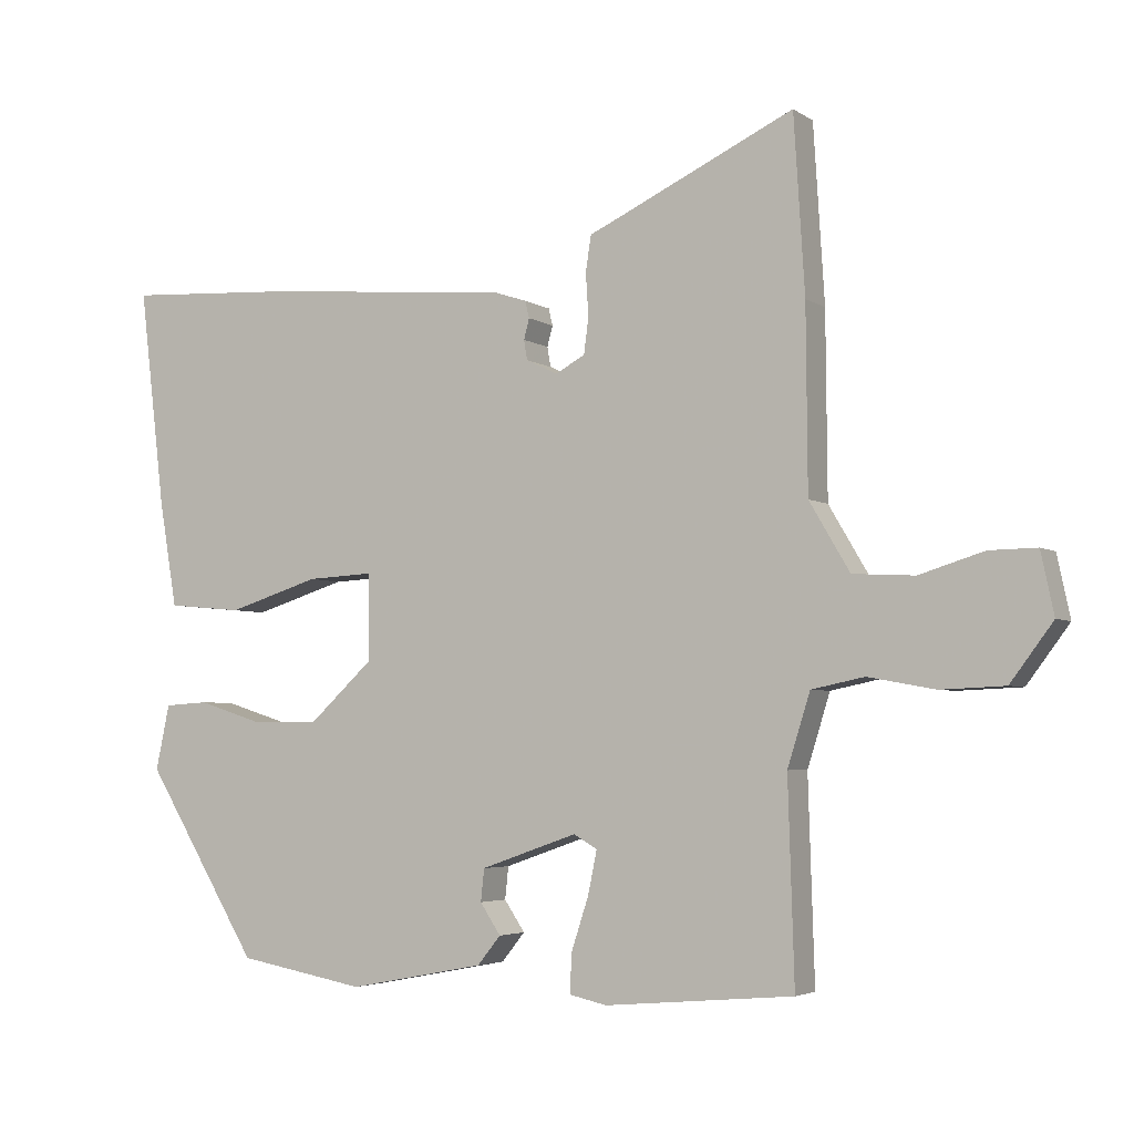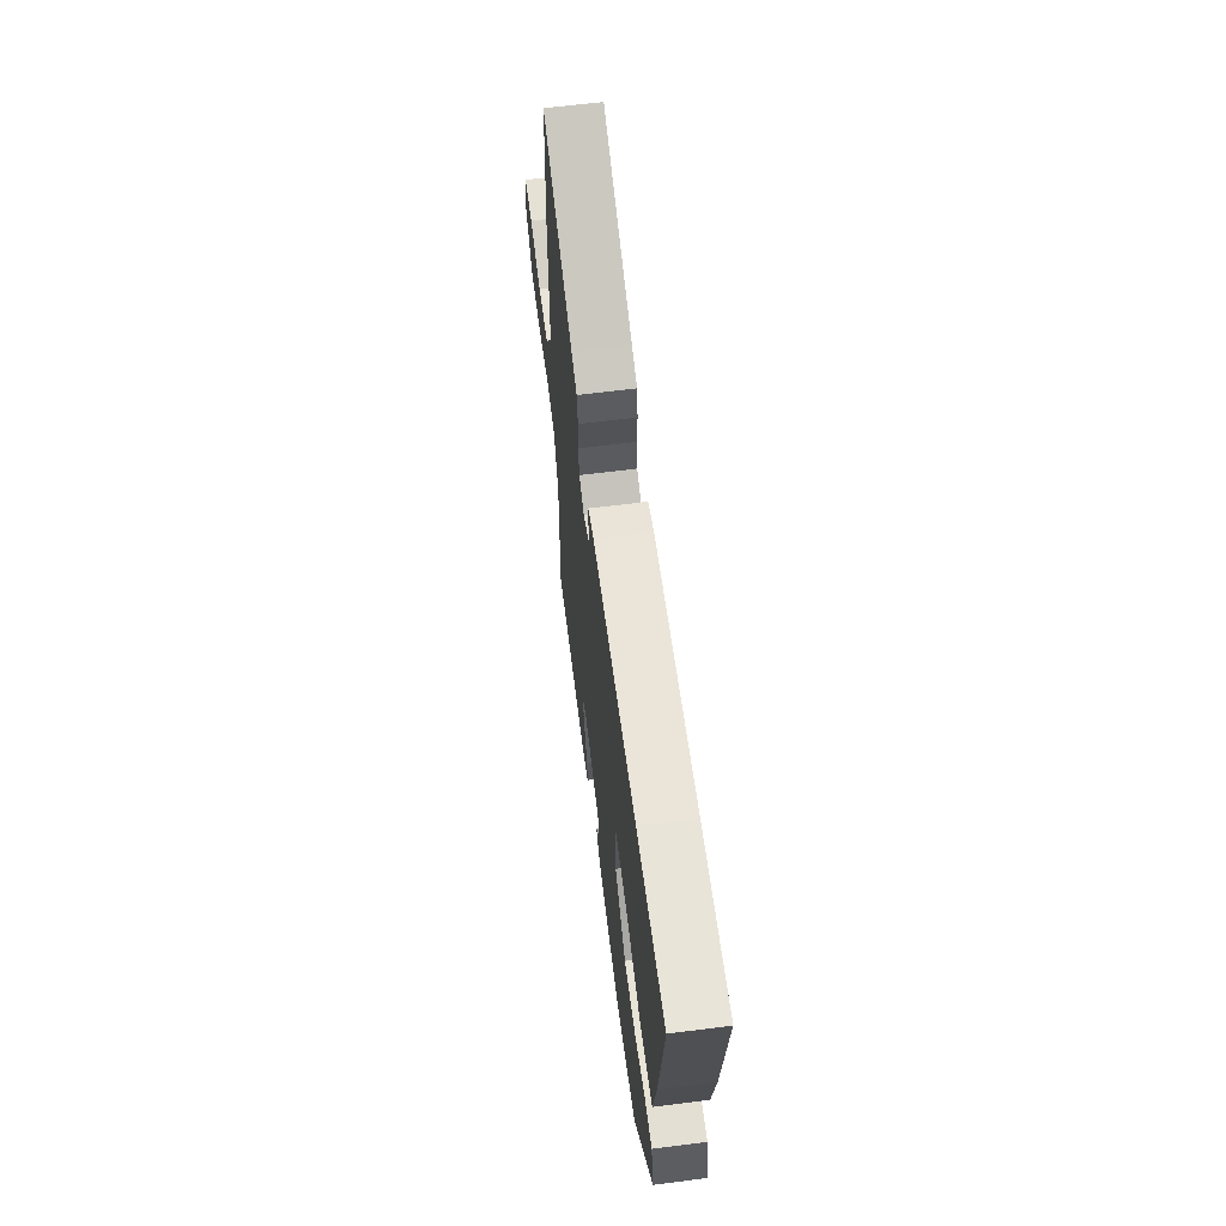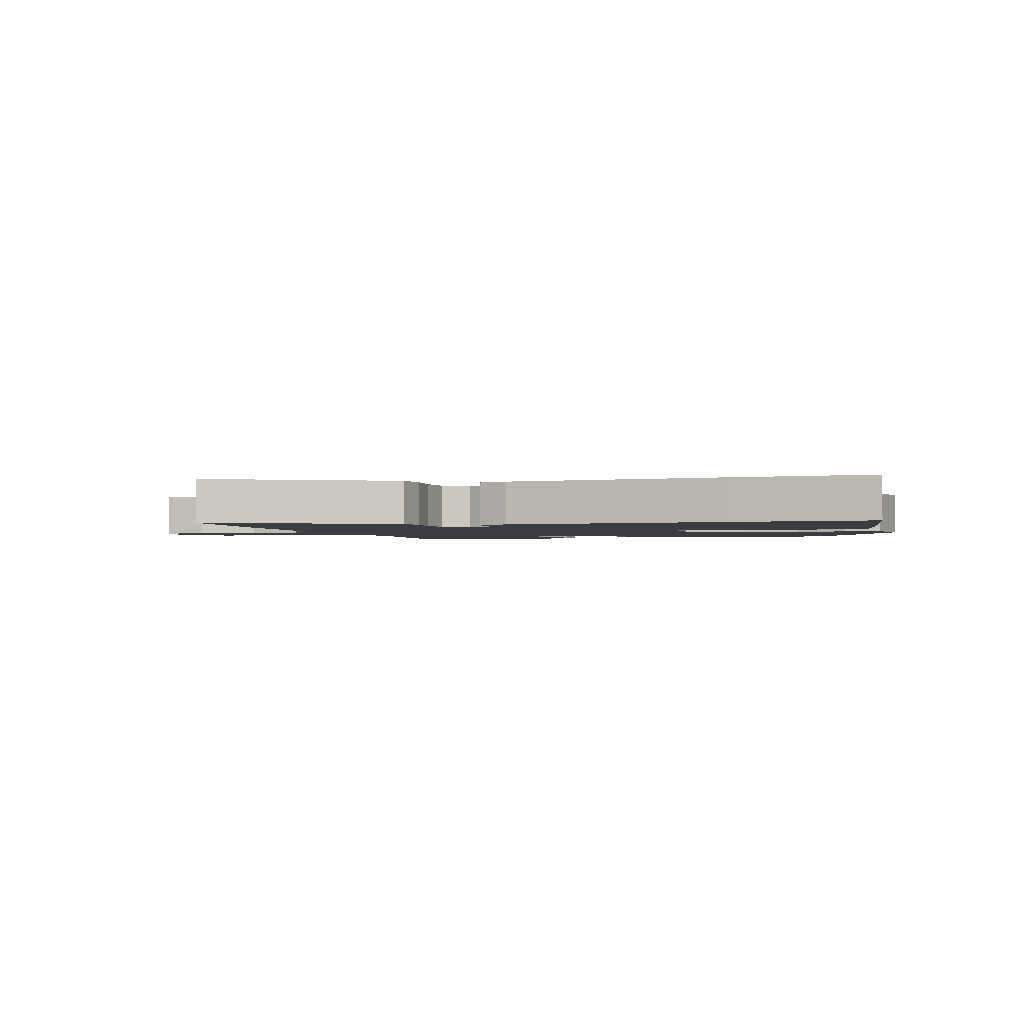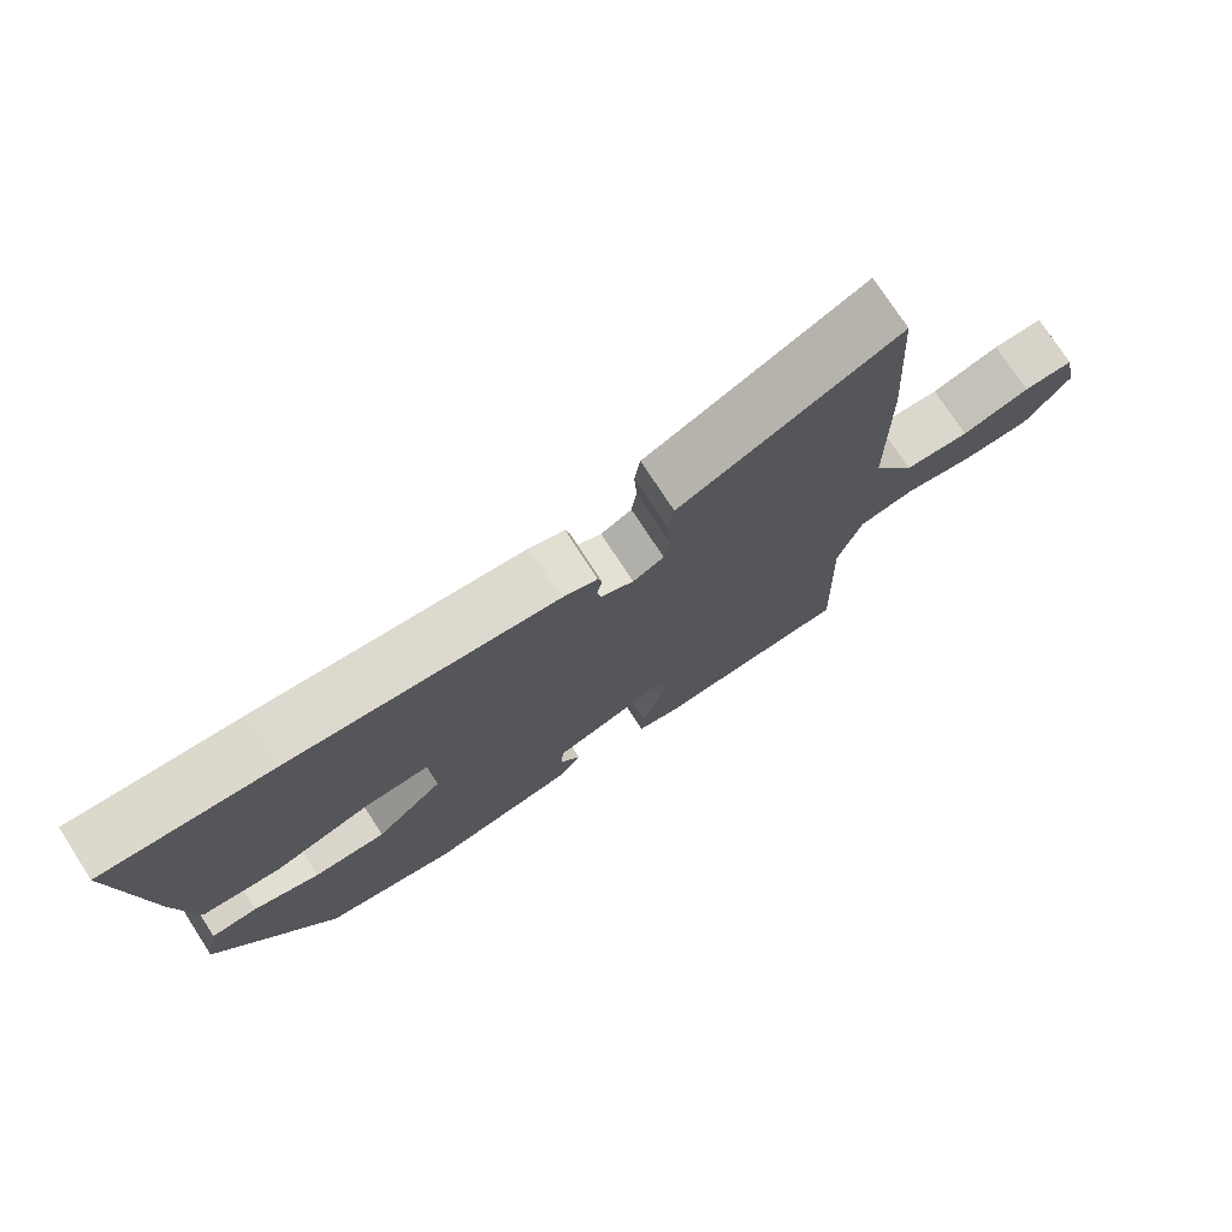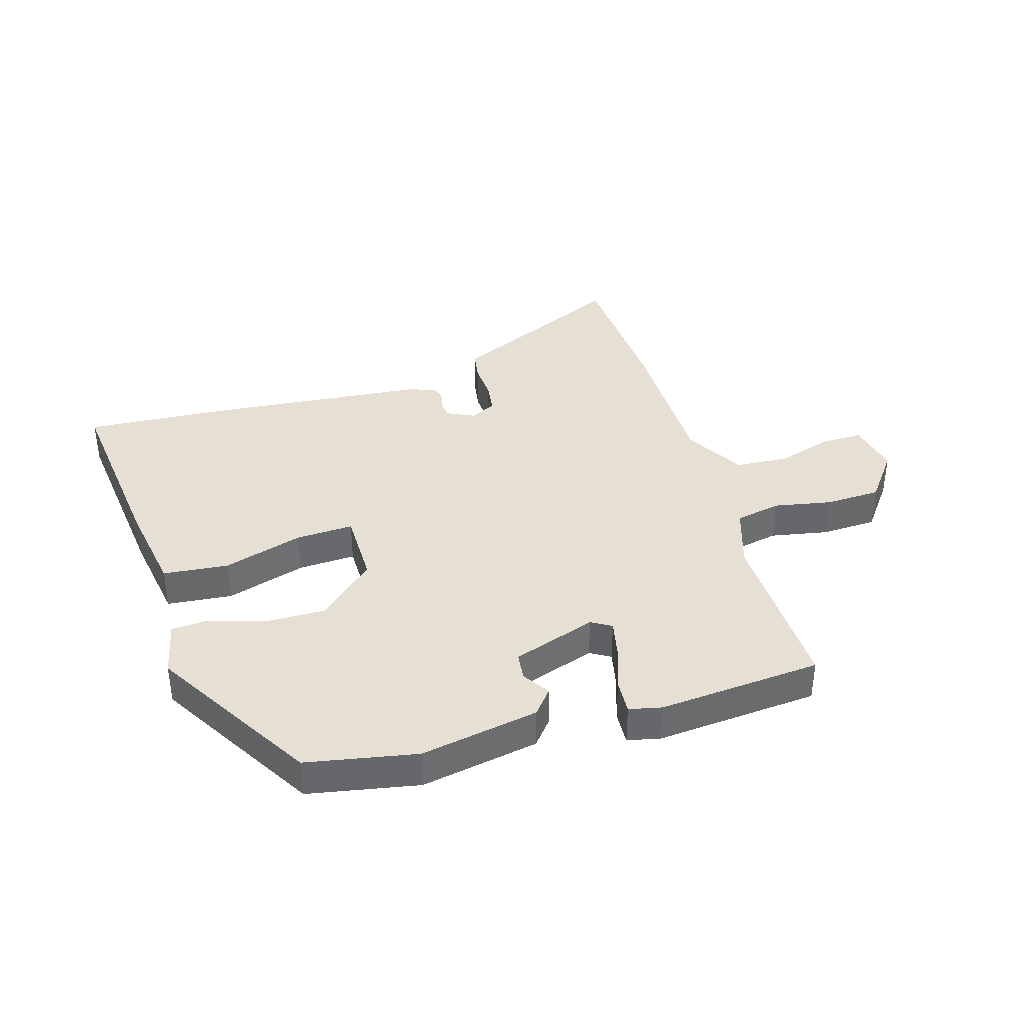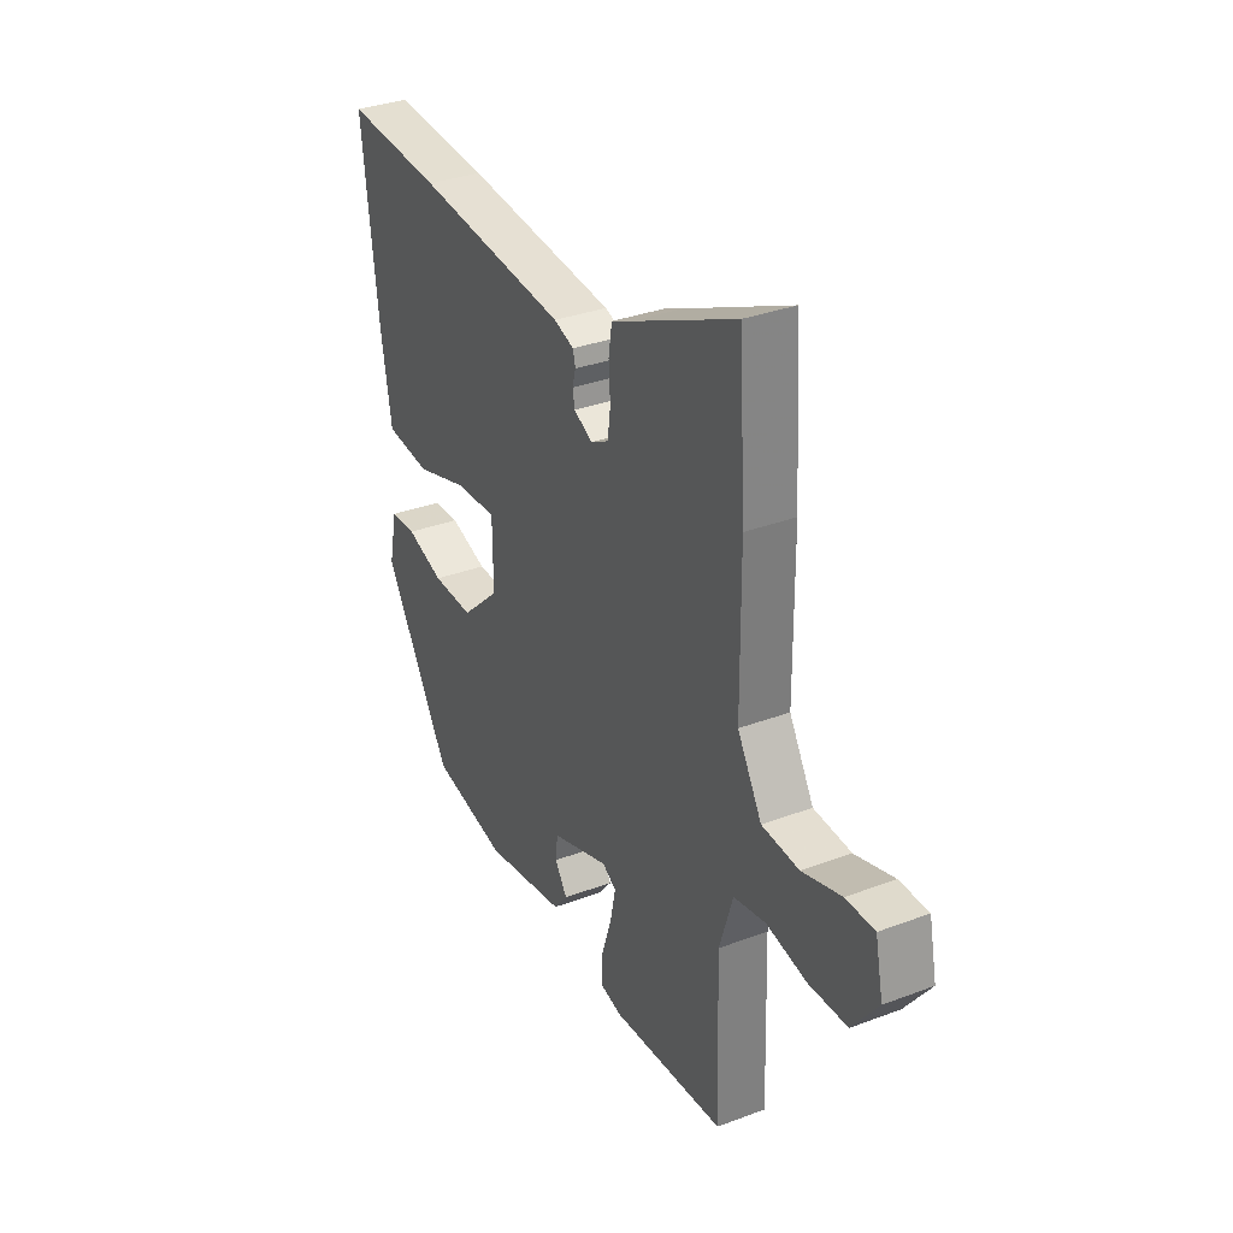
<metadata>
{"format":"obj","ext":"obj","renderer":"f3d","projection":"perspective","resolution":1024,"background":"white","views":[{"elev":-4.1,"azim":-152.5,"up":"+Z"},{"elev":63.3,"azim":82.7,"up":"+Z"},{"elev":-2.1,"azim":15.4,"up":"+Y"},{"elev":75.1,"azim":147.0,"up":"+Z"},{"elev":38.2,"azim":163.7,"up":"+Y"},{"elev":33.3,"azim":-117.3,"up":"+Z"}]}
</metadata>
<code>
v 0.334 0.07 0.49
v 0.574 0.07 0.504
v 0.536 0.07 0.185
v 0.51 0.07 0.031
v 0.4 0.07 0.021
v 0.266 0.07 0.063
v 0.169 0.07 0.068
v 0.168 0.07 -0.057
v 0.262 0.07 -0.144
v 0.363 0.07 -0.143
v 0.455 0.07 -0.114
v 0.519 0.07 -0.118
v 0.539 0.07 -0.213
v 0.373 0.07 -0.486
v 0.187 0.07 -0.52
v -0.012 0.07 -0.482
v -0.046 0.07 -0.44
v -0.016 0.07 -0.395
v -0.021 0.07 -0.348
v -0.162 0.07 -0.299
v -0.196 0.07 -0.319
v -0.183 0.07 -0.382
v -0.158 0.07 -0.458
v -0.155 0.07 -0.516
v -0.21 0.07 -0.528
v -0.485 0.07 -0.504
v -0.476 0.07 -0.211
v -0.509 0.07 -0.106
v -0.586 0.07 -0.09
v -0.684 0.07 -0.108
v -0.777 0.07 -0.104
v -0.839 0.07 -0.021
v -0.82 0.07 0.069
v -0.751 0.07 0.068
v -0.657 0.07 0.039
v -0.567 0.07 0.044
v -0.508 0.07 0.144
v -0.506 0.07 0.41
v -0.49 0.07 0.667
v -0.234 0.07 0.547
v -0.188 0.07 0.526
v -0.18 0.07 0.474
v -0.184 0.07 0.411
v -0.177 0.07 0.359
v -0.134 0.07 0.336
v -0.088 0.07 0.358
v -0.083 0.07 0.387
v -0.091 0.07 0.417
v -0.085 0.07 0.442
v -0.036 0.07 0.458
v 0.334 0 0.49
v 0.574 0 0.504
v 0.536 0 0.185
v 0.51 0 0.031
v 0.4 0 0.021
v 0.266 0 0.063
v 0.169 0 0.068
v 0.168 0 -0.057
v 0.262 0 -0.144
v 0.363 0 -0.143
v 0.455 0 -0.114
v 0.519 0 -0.118
v 0.539 0 -0.213
v 0.373 0 -0.486
v 0.187 0 -0.52
v -0.012 0 -0.482
v -0.046 0 -0.44
v -0.016 0 -0.395
v -0.021 0 -0.348
v -0.162 0 -0.299
v -0.196 0 -0.319
v -0.183 0 -0.382
v -0.158 0 -0.458
v -0.155 0 -0.516
v -0.21 0 -0.528
v -0.485 0 -0.504
v -0.476 0 -0.211
v -0.509 0 -0.106
v -0.586 0 -0.09
v -0.684 0 -0.108
v -0.777 0 -0.104
v -0.839 0 -0.021
v -0.82 0 0.069
v -0.751 0 0.068
v -0.657 0 0.039
v -0.567 0 0.044
v -0.508 0 0.144
v -0.506 0 0.41
v -0.49 0 0.667
v -0.234 0 0.547
v -0.188 0 0.526
v -0.18 0 0.474
v -0.184 0 0.411
v -0.177 0 0.359
v -0.134 0 0.336
v -0.088 0 0.358
v -0.083 0 0.387
v -0.091 0 0.417
v -0.085 0 0.442
v -0.036 0 0.458
f 47 48 49 50
f 46 47 50 1
f 45 46 1 2
f 40 41 42 43
f 40 43 44
f 37 38 39 40
f 36 37 40 44
f 32 33 34 35
f 32 35 36
f 29 30 31 32
f 28 29 32 36
f 24 25 26 27
f 22 23 24 27
f 21 22 27 28
f 20 21 28 36
f 15 16 17 18
f 15 18 19
f 14 15 19
f 13 14 19
f 10 11 12 13
f 9 10 13 19
f 8 9 19 20
f 3 4 5 6
f 45 2 3 6
f 45 6 7
f 20 36 44 45
f 7 8 20 45
f 100 99 98 97
f 51 100 97 96
f 52 51 96 95
f 93 92 91 90
f 94 93 90
f 90 89 88 87
f 94 90 87 86
f 85 84 83 82
f 86 85 82
f 82 81 80 79
f 86 82 79 78
f 77 76 75 74
f 77 74 73 72
f 78 77 72 71
f 86 78 71 70
f 68 67 66 65
f 69 68 65
f 69 65 64
f 69 64 63
f 63 62 61 60
f 69 63 60 59
f 70 69 59 58
f 56 55 54 53
f 56 53 52 95
f 57 56 95
f 95 94 86 70
f 95 70 58 57
f 1 51 52 2
f 2 52 53 3
f 3 53 54 4
f 4 54 55 5
f 5 55 56 6
f 6 56 57 7
f 7 57 58 8
f 8 58 59 9
f 9 59 60 10
f 10 60 61 11
f 11 61 62 12
f 12 62 63 13
f 13 63 64 14
f 14 64 65 15
f 15 65 66 16
f 16 66 67 17
f 17 67 68 18
f 18 68 69 19
f 19 69 70 20
f 20 70 71 21
f 21 71 72 22
f 22 72 73 23
f 23 73 74 24
f 24 74 75 25
f 25 75 76 26
f 26 76 77 27
f 27 77 78 28
f 28 78 79 29
f 29 79 80 30
f 30 80 81 31
f 31 81 82 32
f 32 82 83 33
f 33 83 84 34
f 34 84 85 35
f 35 85 86 36
f 36 86 87 37
f 37 87 88 38
f 38 88 89 39
f 39 89 90 40
f 40 90 91 41
f 41 91 92 42
f 42 92 93 43
f 43 93 94 44
f 44 94 95 45
f 45 95 96 46
f 46 96 97 47
f 47 97 98 48
f 48 98 99 49
f 49 99 100 50
f 50 100 51 1

</code>
